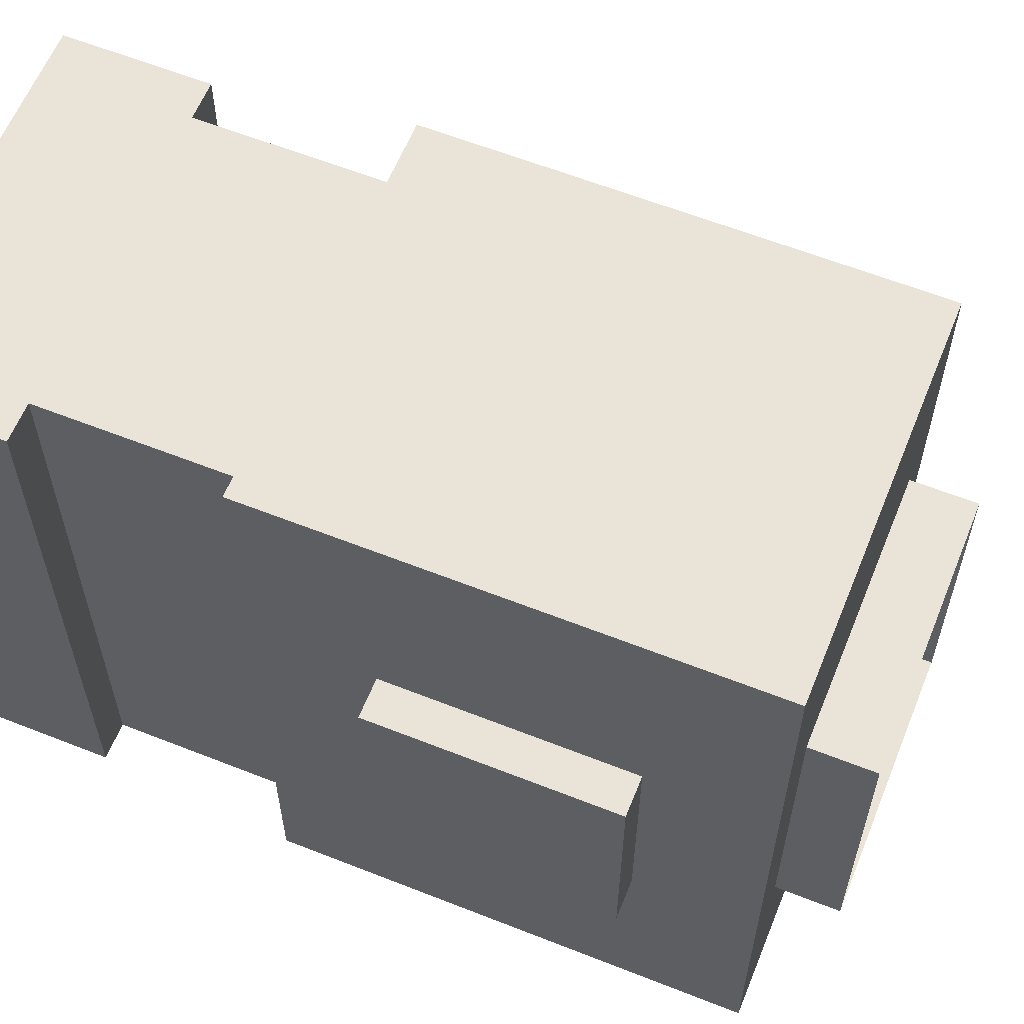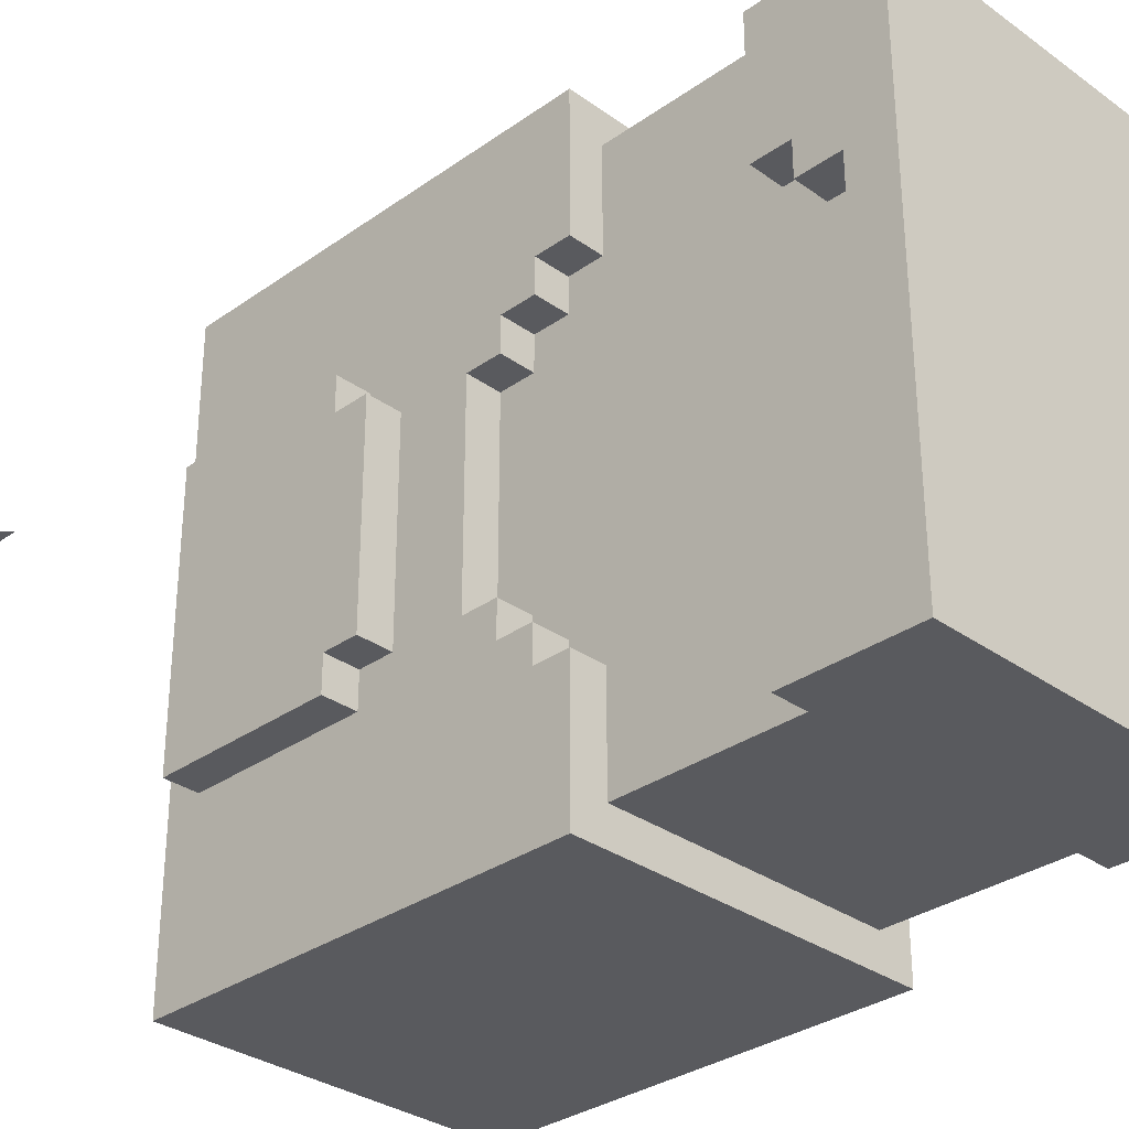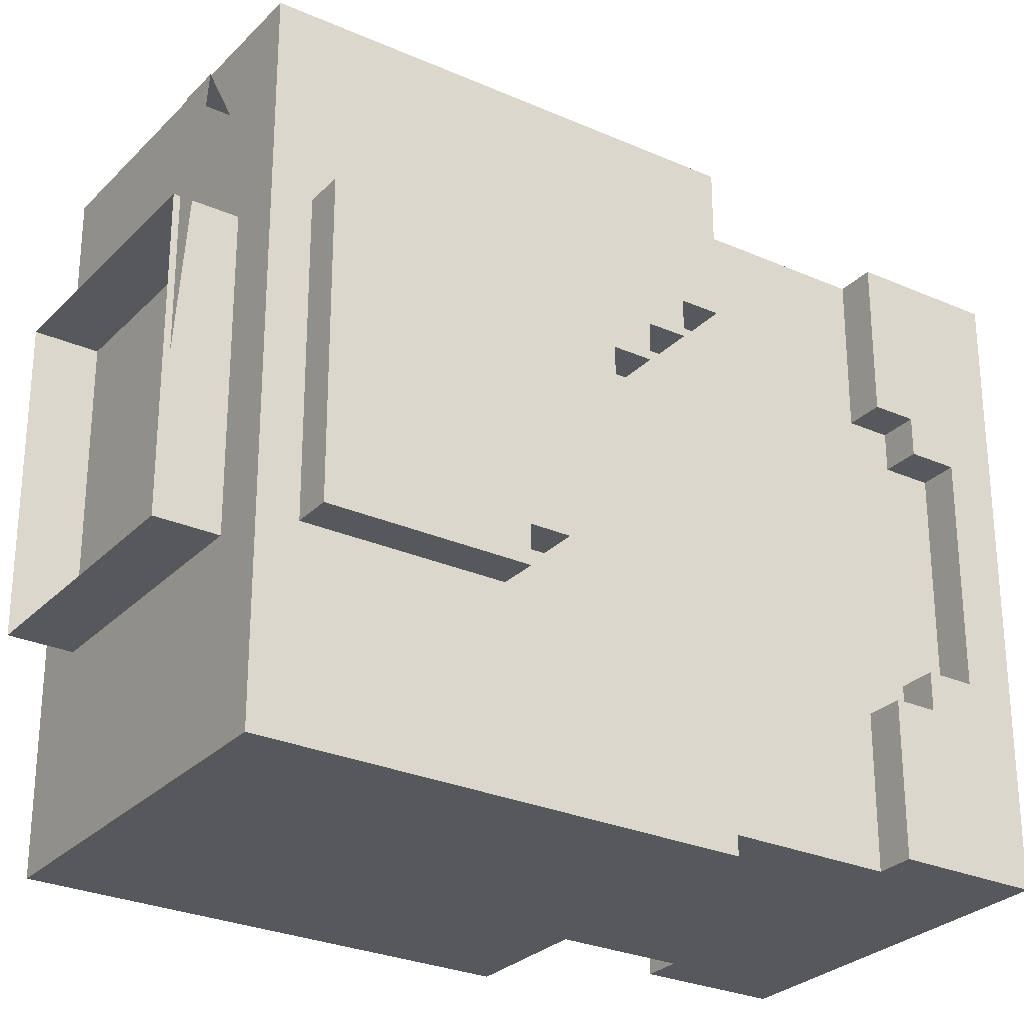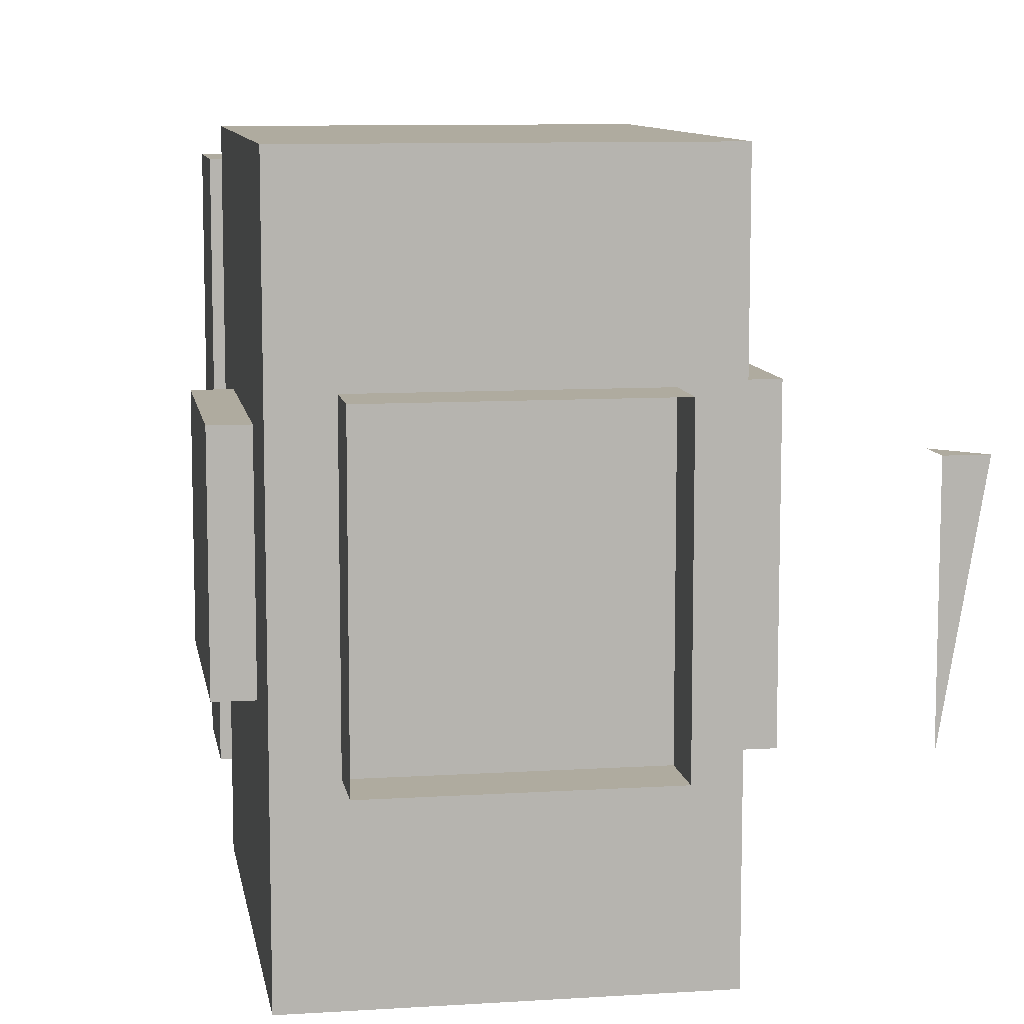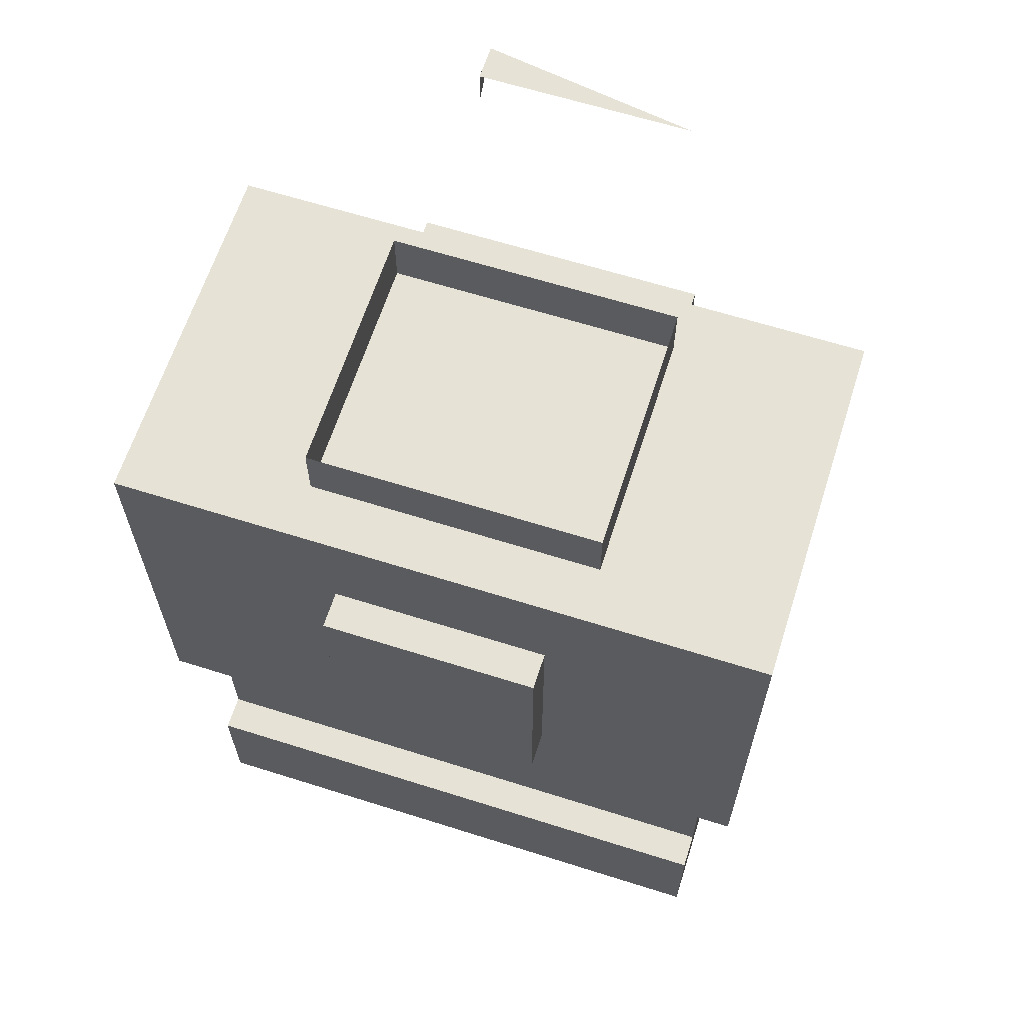
<metadata>
{"format":"obj","ext":"obj","renderer":"f3d","projection":"perspective","resolution":1024,"background":"white","views":[{"elev":60.9,"azim":112.0,"up":"+Z"},{"elev":-31.8,"azim":-45.1,"up":"+Z"},{"elev":-27.8,"azim":-124.0,"up":"+Z"},{"elev":9.6,"azim":170.6,"up":"+Z"},{"elev":63.7,"azim":107.7,"up":"+Y"}]}
</metadata>
<code>
g avatar_donny_dark_body_mesh
v 0.1734 1.102 -0.2831
v 0.1734 1.167 0.2831
v 0.1734 1.167 -0.2831
v 0.1734 1.102 0.2831
v 0.1734 1.328 0.2831
v 0.1734 1.328 -0.2831
v 0.1734 1.49 -0.2831
v 0.1734 1.49 0.2831
v 0.142 0.9439 -0.2516
v 0.142 1.006 0.2516
v 0.142 1.006 -0.2516
v 0.142 0.9439 0.2516
v 0.142 1.102 -0.2516
v 0.142 1.102 0.2516
v 0.1734 0.828 0.2516
v 0.1734 0.9439 -0.2516
v 0.1734 0.828 -0.2516
v 0.1734 0.9439 0.2516
v 0.1734 1.102 0.2831
v -0.1411 1.167 0.2831
v 0.1734 1.167 0.2831
v -0.1411 1.102 0.2831
v 0.1734 1.328 0.2831
v -0.1411 1.328 0.2831
v 0.1734 1.49 0.2831
v -0.1411 1.49 0.2831
v 0.142 0.9439 0.2516
v -0.1096 1.006 0.2516
v 0.142 1.006 0.2516
v -0.1096 0.9439 0.2516
v 0.142 1.102 0.2516
v -0.1096 1.102 0.2516
v -0.1411 0.8693 -0.09435
v -0.1096 0.9088 -0.09435
v -0.1096 0.8693 -0.09435
v -0.1411 0.9088 -0.09435
v -0.1096 1.167 -0.09435
v -0.1411 1.199 -0.09435
v -0.1096 1.199 -0.09435
v -0.1411 1.167 -0.09435
v -0.1411 0.9088 -0.1258
v -0.1096 0.9439 -0.1258
v -0.1096 0.9088 -0.1258
v -0.1411 0.9439 -0.1258
v -0.1411 1.134 -0.1258
v -0.1096 1.167 -0.1258
v -0.1096 1.134 -0.1258
v -0.1411 1.167 -0.1258
v -0.1411 1.102 -0.1573
v -0.1096 1.134 -0.1573
v -0.1096 1.102 -0.1573
v -0.1411 1.134 -0.1573
v -0.1411 1.102 -0.2831
v 0.1734 1.167 -0.2831
v -0.1411 1.167 -0.2831
v 0.1734 1.102 -0.2831
v -0.1411 1.328 -0.2831
v 0.1734 1.328 -0.2831
v -0.1411 1.49 -0.2831
v 0.1734 1.49 -0.2831
v -0.1096 0.9439 -0.2516
v 0.142 1.006 -0.2516
v -0.1096 1.006 -0.2516
v 0.142 0.9439 -0.2516
v -0.1096 1.102 -0.2516
v 0.142 1.102 -0.2516
v -0.1096 1.102 0.1573
v -0.1411 1.134 0.1573
v -0.1411 1.102 0.1573
v -0.1096 1.134 0.1573
v -0.1096 0.9088 0.1258
v -0.1411 0.9439 0.1258
v -0.1411 0.9088 0.1258
v -0.1096 0.9439 0.1258
v -0.1096 1.134 0.1258
v -0.1411 1.167 0.1258
v -0.1411 1.134 0.1258
v -0.1096 1.167 0.1258
v -0.1096 0.8693 0.09435
v -0.1411 0.9088 0.09435
v -0.1411 0.8693 0.09435
v -0.1096 0.9088 0.09435
v -0.1411 1.167 0.09435
v -0.1096 1.199 0.09435
v -0.1411 1.199 0.09435
v -0.1096 1.167 0.09435
v 0.1734 1.49 0.2831
v -0.1411 1.49 -0.2831
v 0.1734 1.49 -0.2831
v -0.1411 1.49 0.2831
v 0.1734 0.9439 0.2516
v 0.142 0.9439 -0.2516
v 0.1734 0.9439 -0.2516
v 0.142 0.9439 0.2516
v -0.1096 0.8693 0.09435
v -0.1411 0.8693 -0.09435
v -0.1096 0.8693 -0.09435
v -0.1411 0.8693 0.09435
v -0.1096 0.9439 0.2516
v -0.1411 0.9439 0.1258
v -0.1096 0.9439 0.1258
v -0.1411 0.9439 0.2516
v -0.1096 0.9439 -0.1258
v -0.1411 0.9439 -0.2516
v -0.1096 0.9439 -0.2516
v -0.1411 0.9439 -0.1258
v -0.1096 0.9088 0.1258
v -0.1411 0.9088 0.09435
v -0.1096 0.9088 0.09435
v -0.1411 0.9088 0.1258
v -0.1096 0.9088 -0.09435
v -0.1411 0.9088 -0.1258
v -0.1096 0.9088 -0.1258
v -0.1411 0.9088 -0.09435
v -0.1411 0.828 0.2516
v 0.1734 0.828 -0.2516
v -0.1411 0.828 -0.2516
v 0.1734 0.828 0.2516
v -0.1411 1.102 0.2831
v 0.142 1.102 0.2516
v -0.1096 1.102 0.2516
v 0.1734 1.102 0.2831
v -0.1411 1.102 0.1573
v -0.1096 1.102 0.1573
v 0.142 1.102 -0.2516
v 0.1734 1.102 -0.2831
v -0.1096 1.102 -0.2516
v -0.1411 1.102 -0.2831
v -0.1411 1.102 -0.1573
v -0.1096 1.102 -0.1573
v -0.1411 1.199 0.09435
v -0.1096 1.199 -0.09435
v -0.1411 1.199 -0.09435
v -0.1096 1.199 0.09435
v -0.1411 1.134 0.1573
v -0.1096 1.134 0.1258
v -0.1411 1.134 0.1258
v -0.1096 1.134 0.1573
v -0.1411 1.167 0.1258
v -0.1096 1.167 0.09435
v -0.1411 1.167 0.09435
v -0.1096 1.167 0.1258
v -0.1411 1.167 -0.09435
v -0.1096 1.167 -0.1258
v -0.1411 1.167 -0.1258
v -0.1096 1.167 -0.09435
v -0.1411 1.134 -0.1258
v -0.1096 1.134 -0.1573
v -0.1411 1.134 -0.1573
v -0.1096 1.134 -0.1258
v -0.1096 0.8693 0.09435
v -0.1096 0.9088 -0.09435
v -0.1096 0.9088 0.09435
v -0.1096 0.8693 -0.09435
v -0.1096 0.9439 -0.1258
v -0.1096 0.9088 -0.1258
v -0.1096 0.9439 0.1258
v -0.1096 0.9088 0.1258
v -0.1096 1.006 0.1384
v -0.1096 0.9439 0.2516
v -0.1096 1.006 0.2516
v -0.1096 1.006 -0.1384
v -0.1096 0.9439 -0.2516
v -0.1096 1.006 -0.2516
v -0.1096 1.102 0.1573
v -0.1096 1.102 0.2516
v -0.1096 1.102 -0.1573
v -0.1096 1.134 -0.1258
v -0.1096 1.134 -0.1573
v -0.1096 1.134 0.1258
v -0.1096 1.167 -0.09435
v -0.1096 1.167 -0.1258
v -0.1096 1.167 0.09435
v -0.1096 1.199 0.09435
v -0.1096 1.199 -0.09435
v -0.1096 1.167 0.1258
v -0.1096 1.134 0.1573
v -0.1096 1.102 -0.2516
v -0.1411 0.9439 0.2516
v -0.1411 0.828 0.2516
v -0.1411 0.9088 0.1258
v -0.1411 0.9439 0.1258
v -0.1411 0.8693 0.09435
v -0.1411 0.9088 0.09435
v -0.1411 0.8693 -0.09435
v -0.1411 0.828 -0.2516
v -0.1411 0.9088 -0.1258
v -0.1411 0.9088 -0.09435
v -0.1411 0.9439 -0.2516
v -0.1411 0.9439 -0.1258
v -0.1096 0.9439 0.2516
v 0.1734 0.828 0.2516
v -0.1411 0.828 0.2516
v 0.142 0.9439 0.2516
v 0.1734 0.9439 0.2516
v -0.1411 0.9439 0.2516
v 0.142 0.9439 -0.2516
v -0.1411 0.828 -0.2516
v 0.1734 0.828 -0.2516
v -0.1096 0.9439 -0.2516
v 0.1734 0.9439 -0.2516
v -0.1411 0.9439 -0.2516
v -0.1411 1.102 0.1573
v -0.1411 1.134 0.1573
v -0.1411 1.102 0.2831
v -0.1411 1.167 0.2831
v -0.1411 1.167 0.1258
v -0.1411 1.134 0.1258
v -0.1411 1.328 0.2831
v -0.1411 1.199 0.09435
v -0.1411 1.167 0.09435
v -0.1411 1.199 -0.09435
v -0.1411 1.328 -0.2831
v -0.1411 1.49 -0.2831
v -0.1411 1.49 0.2831
v -0.1411 1.167 -0.1258
v -0.1411 1.167 -0.09435
v -0.1411 1.167 -0.2831
v -0.1411 1.134 -0.1573
v -0.1411 1.134 -0.1258
v -0.1411 1.102 -0.2831
v -0.1411 1.102 -0.1573
v 0.2049 1.199 -0.09435
v 0.2049 1.328 0.09435
v 0.2049 1.328 -0.09435
v 0.2049 1.199 0.09435
v 0.2049 1.393 -0.09435
v 0.2049 1.393 0.09435
v 0.2049 1.199 0.09435
v 0.1734 1.328 0.09435
v 0.2049 1.328 0.09435
v 0.1734 1.199 0.09435
v 0.2049 1.393 0.09435
v 0.1734 1.393 0.09435
v 0.1734 1.199 -0.09435
v 0.2049 1.328 -0.09435
v 0.1734 1.328 -0.09435
v 0.2049 1.199 -0.09435
v 0.1734 1.393 -0.09435
v 0.2049 1.393 -0.09435
v 0.2049 1.393 0.09435
v 0.1734 1.393 -0.09435
v 0.2049 1.393 -0.09435
v 0.1734 1.393 0.09435
v 0.1734 1.199 0.09435
v 0.2049 1.199 -0.09435
v 0.1734 1.199 -0.09435
v 0.2049 1.199 0.09435
v -0.1725 1.264 -0.09435
v -0.1725 1.296 0.09435
v -0.1725 1.264 0.09435
v -0.1725 1.296 -0.09435
v -0.1725 1.328 0.09994
v -0.1725 1.328 -0.09994
v -0.1725 1.328 0.1258
v -0.1725 1.296 0.1258
v -0.1725 1.328 -0.1258
v -0.1725 1.296 -0.1258
v -0.1725 1.458 0.1258
v -0.1725 1.458 -0.1258
v -0.1411 1.296 0.1258
v -0.1725 1.328 0.1258
v -0.1411 1.328 0.1258
v -0.1725 1.296 0.1258
v -0.1411 1.458 0.1258
v -0.1725 1.458 0.1258
v -0.1725 1.264 0.09435
v -0.1411 1.296 0.09435
v -0.1411 1.264 0.09435
v -0.1725 1.296 0.09435
v -0.1725 1.296 -0.1258
v -0.1411 1.328 -0.1258
v -0.1725 1.328 -0.1258
v -0.1411 1.296 -0.1258
v -0.1725 1.458 -0.1258
v -0.1411 1.458 -0.1258
v -0.1411 1.264 -0.09435
v -0.1725 1.296 -0.09435
v -0.1725 1.264 -0.09435
v -0.1411 1.296 -0.09435
v -0.1411 1.458 0.1258
v -0.1725 1.458 -0.1258
v -0.1411 1.458 -0.1258
v -0.1725 1.458 0.1258
v -0.1725 1.264 0.09435
v -0.1411 1.264 -0.09435
v -0.1725 1.264 -0.09435
v -0.1411 1.264 0.09435
v -0.1725 1.296 0.1258
v -0.1411 1.296 0.09435
v -0.1725 1.296 0.09435
v -0.1411 1.296 0.1258
v -0.1725 1.296 -0.09435
v -0.1411 1.296 -0.1258
v -0.1725 1.296 -0.1258
v -0.1411 1.296 -0.09435
v -0.2669 1.605 0.09435
v -0.2354 1.573 0.09435
v -0.2354 1.605 0.09435
v -0.2354 1.605 -0.09435
v -0.2669 1.605 0.09435
v -0.2354 1.605 0.09435
v -0.09388 1.447 -0.1258
v -0.09388 1.541 0.1258
v -0.09388 1.447 0.1258
v -0.09388 1.541 -0.1258
v 0.1263 1.447 0.1258
v 0.1263 1.541 -0.1258
v 0.1263 1.447 -0.1258
v 0.1263 1.541 0.1258
v -0.09388 1.447 0.1258
v 0.1263 1.541 0.1258
v 0.1263 1.447 0.1258
v -0.09388 1.541 0.1258
v 0.1263 1.447 -0.1258
v -0.09388 1.541 -0.1258
v -0.09388 1.447 -0.1258
v 0.1263 1.541 -0.1258
g avatar_donny_dark_body_mesh_0
f 3 2 1
f 4 1 2
f 2 3 5
f 6 5 3
f 6 7 5
f 8 5 7
f 11 10 9
f 12 9 10
f 11 13 10
f 14 10 13
f 17 16 15
f 18 15 16
f 21 20 19
f 22 19 20
f 21 23 20
f 24 20 23
f 23 25 24
f 26 24 25
f 29 28 27
f 30 27 28
f 29 31 28
f 32 28 31
f 35 34 33
f 36 33 34
f 39 38 37
f 40 37 38
f 43 42 41
f 44 41 42
f 47 46 45
f 48 45 46
f 51 50 49
f 52 49 50
f 55 54 53
f 56 53 54
f 55 57 54
f 58 54 57
f 57 59 58
f 60 58 59
f 63 62 61
f 64 61 62
f 63 65 62
f 66 62 65
f 69 68 67
f 70 67 68
f 73 72 71
f 74 71 72
f 77 76 75
f 78 75 76
f 81 80 79
f 82 79 80
f 85 84 83
f 86 83 84
f 89 88 87
f 90 87 88
f 93 92 91
f 94 91 92
f 97 96 95
f 98 95 96
f 101 100 99
f 102 99 100
f 105 104 103
f 106 103 104
f 109 108 107
f 110 107 108
f 113 112 111
f 114 111 112
f 117 116 115
f 118 115 116
f 121 120 119
f 122 119 120
f 119 123 121
f 124 121 123
f 120 125 122
f 126 122 125
f 125 127 126
f 128 126 127
f 128 127 129
f 130 129 127
f 133 132 131
f 134 131 132
f 137 136 135
f 138 135 136
f 141 140 139
f 142 139 140
f 145 144 143
f 146 143 144
f 149 148 147
f 150 147 148
f 153 152 151
f 154 151 152
f 152 153 155
f 152 155 156
f 157 155 153
f 158 157 153
f 157 159 155
f 157 160 159
f 161 159 160
f 162 155 159
f 155 162 163
f 164 163 162
f 159 161 165
f 159 165 162
f 166 165 161
f 162 167 164
f 167 162 165
f 167 165 168
f 169 167 168
f 170 168 165
f 168 170 171
f 172 168 171
f 173 171 170
f 173 174 171
f 175 171 174
f 173 170 176
f 170 165 177
f 178 164 167
f 181 180 179
f 182 181 179
f 183 180 181
f 184 183 181
f 183 185 180
f 186 180 185
f 187 186 185
f 187 185 188
f 189 186 187
f 189 187 190
f 193 192 191
f 194 191 192
f 194 192 195
f 196 193 191
f 199 198 197
f 200 197 198
f 201 199 197
f 200 198 202
f 205 204 203
f 205 206 204
f 206 207 204
f 204 207 208
f 209 207 206
f 210 207 209
f 207 210 211
f 210 209 212
f 213 212 209
f 213 209 214
f 215 214 209
f 212 213 216
f 217 212 216
f 213 218 216
f 218 219 216
f 220 216 219
f 221 219 218
f 219 221 222
f 225 224 223
f 226 223 224
f 225 227 224
f 228 224 227
f 231 230 229
f 232 229 230
f 231 233 230
f 234 230 233
f 237 236 235
f 238 235 236
f 237 239 236
f 240 236 239
f 243 242 241
f 244 241 242
f 247 246 245
f 248 245 246
f 251 250 249
f 252 249 250
f 250 253 252
f 254 252 253
f 253 250 255
f 256 255 250
f 254 257 252
f 258 252 257
f 253 259 254
f 259 253 255
f 260 254 259
f 260 257 254
f 263 262 261
f 264 261 262
f 263 265 262
f 266 262 265
f 269 268 267
f 270 267 268
f 273 272 271
f 274 271 272
f 273 275 272
f 276 272 275
f 279 278 277
f 280 277 278
f 283 282 281
f 284 281 282
f 287 286 285
f 288 285 286
f 291 290 289
f 292 289 290
f 295 294 293
f 296 293 294
f 299 298 297
f 302 301 300
f 305 304 303
f 306 303 304
f 309 308 307
f 310 307 308
f 313 312 311
f 314 311 312
f 317 316 315
f 318 315 316

</code>
